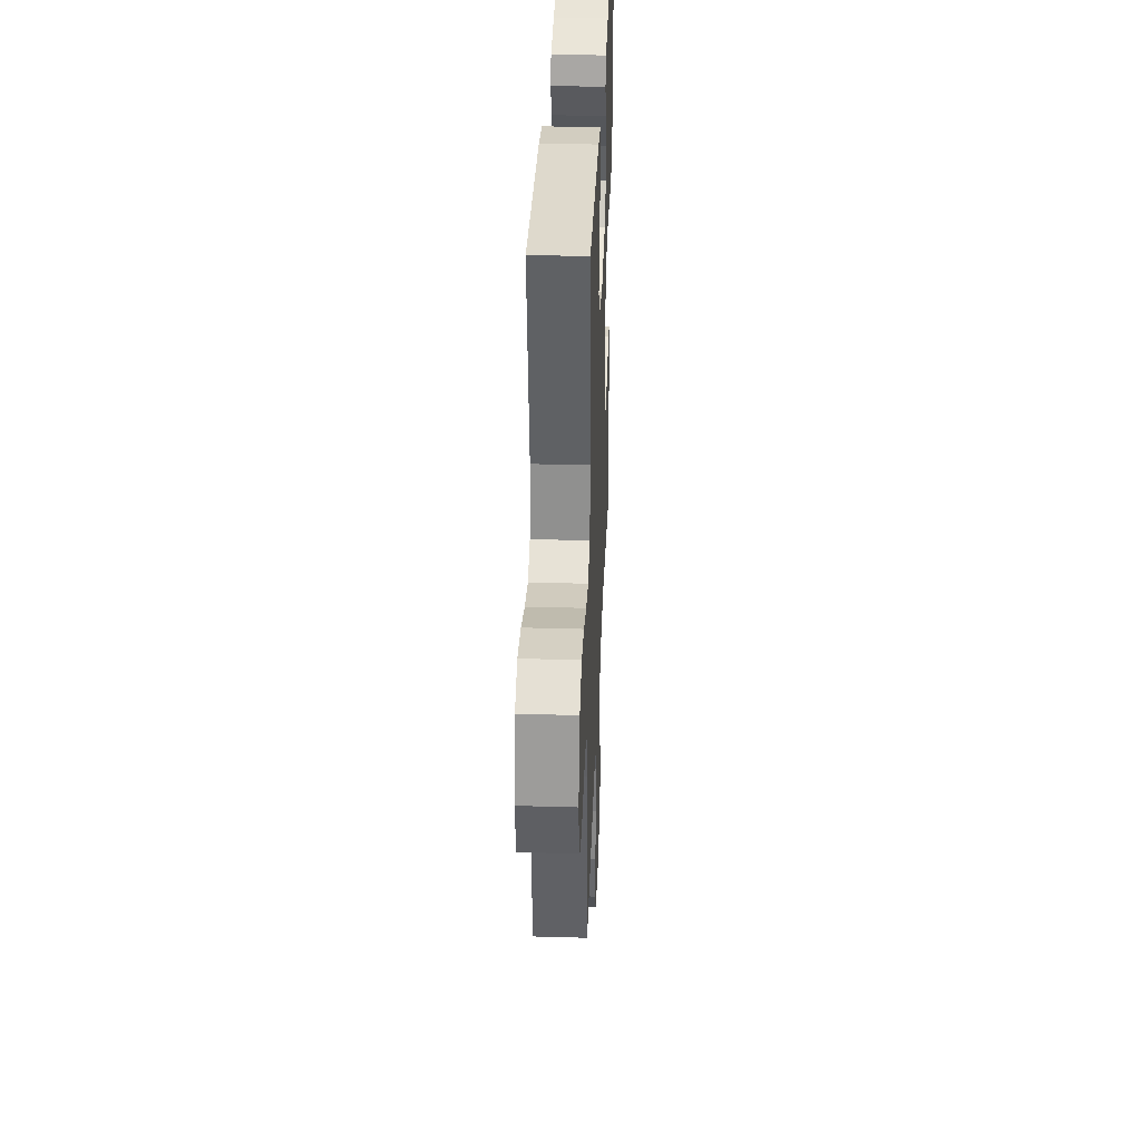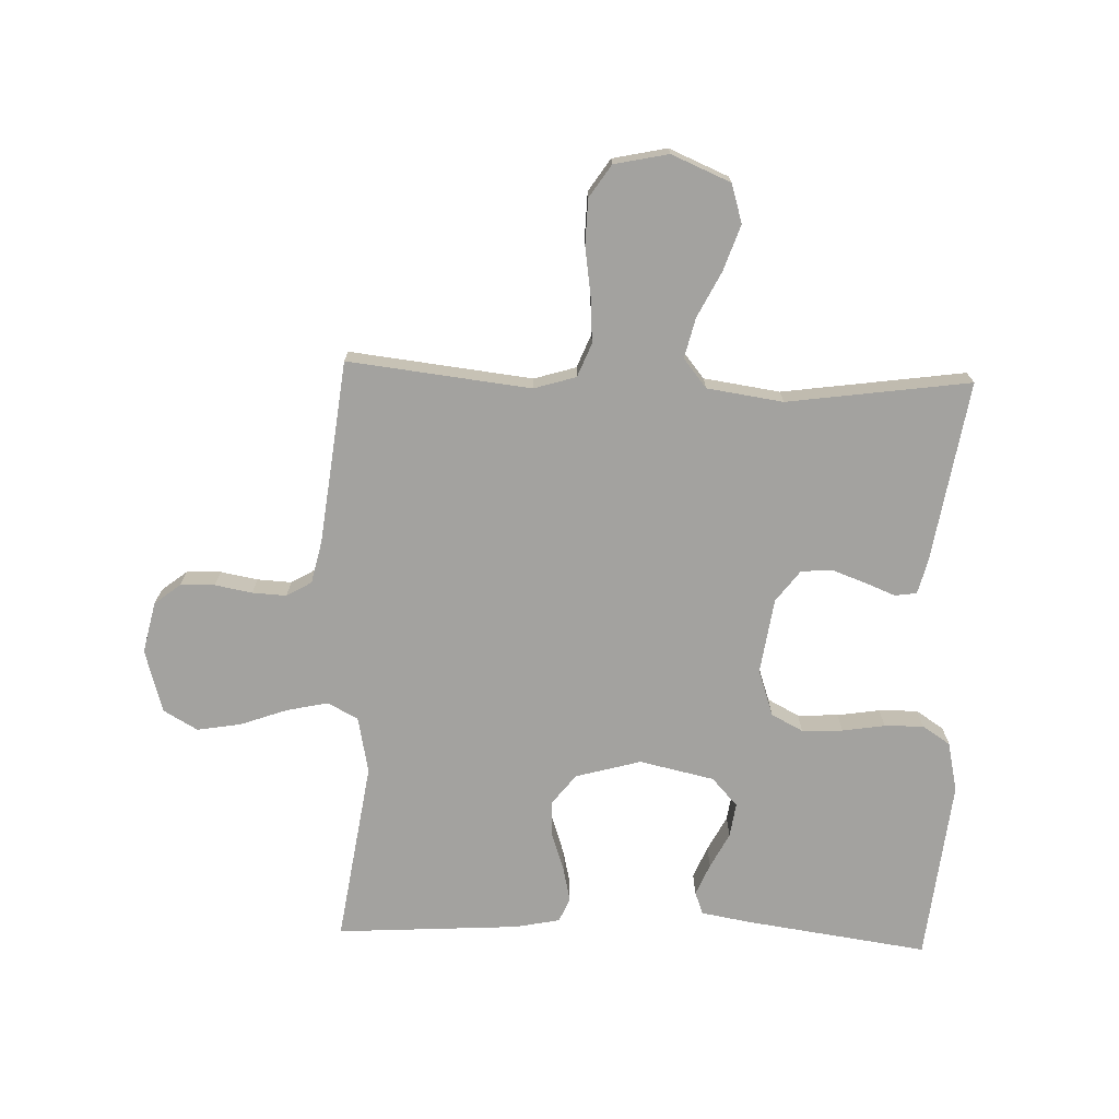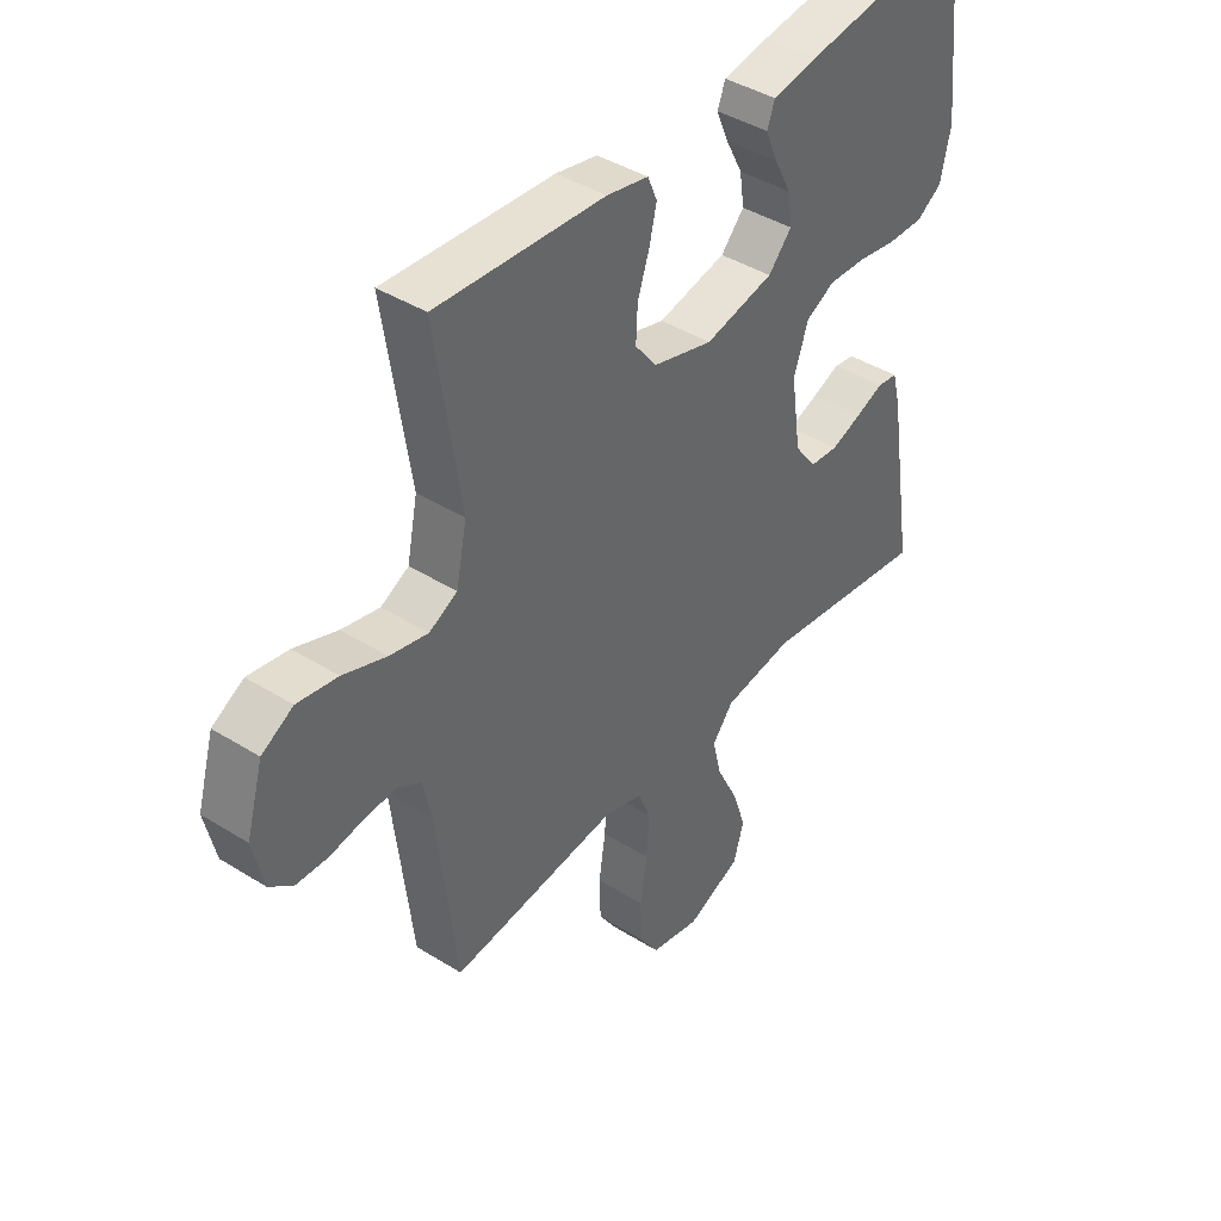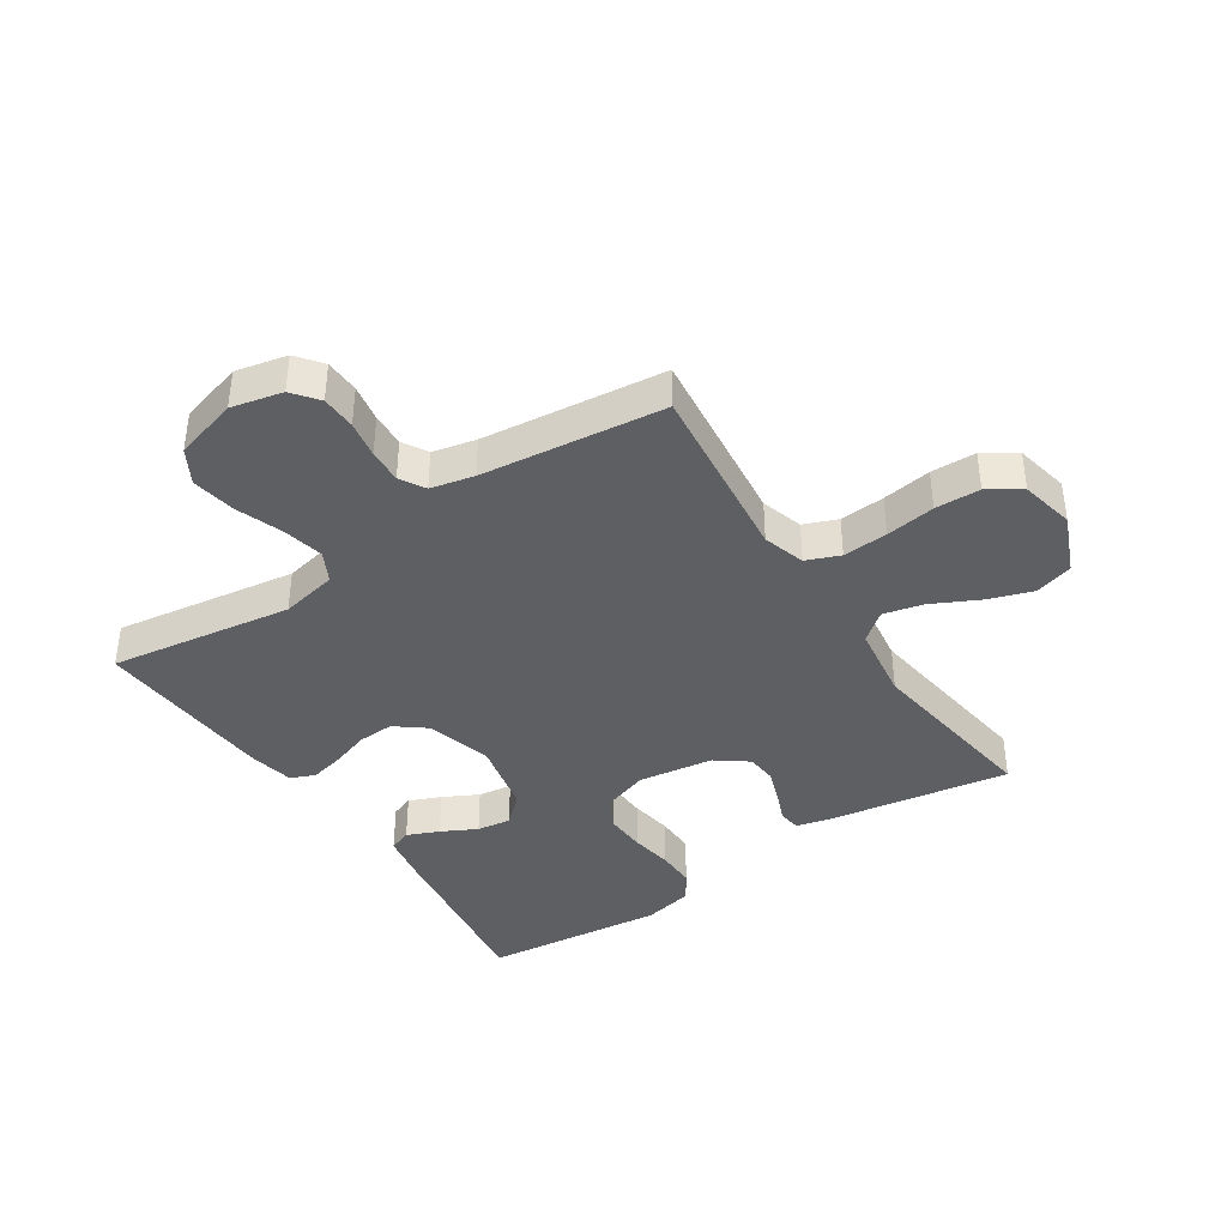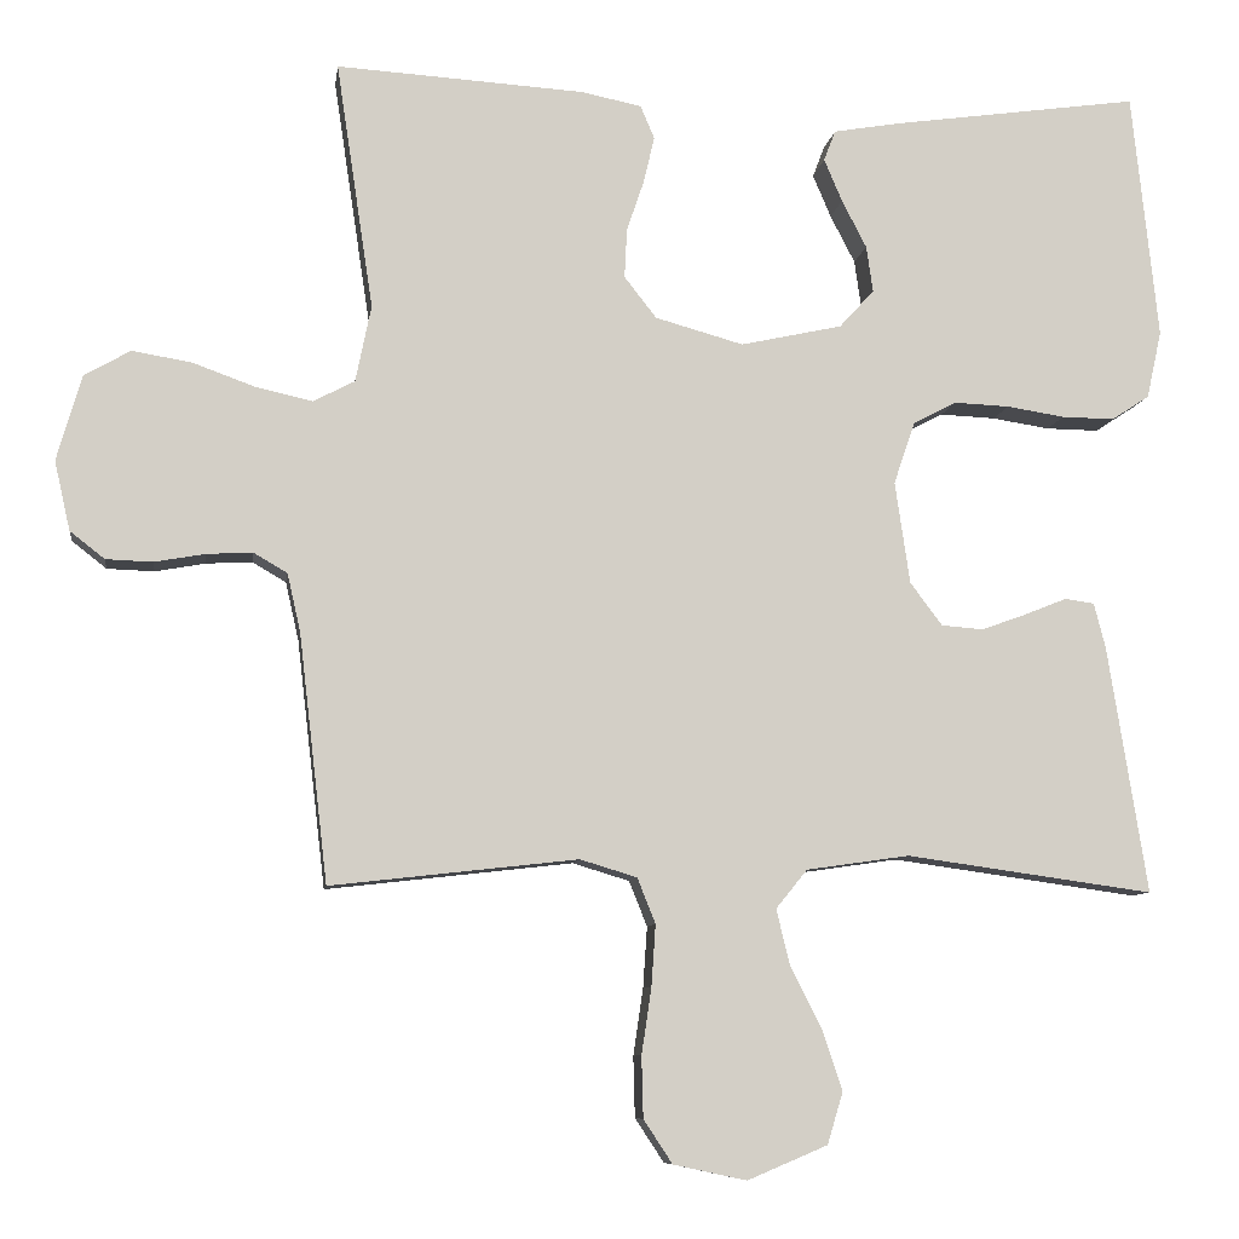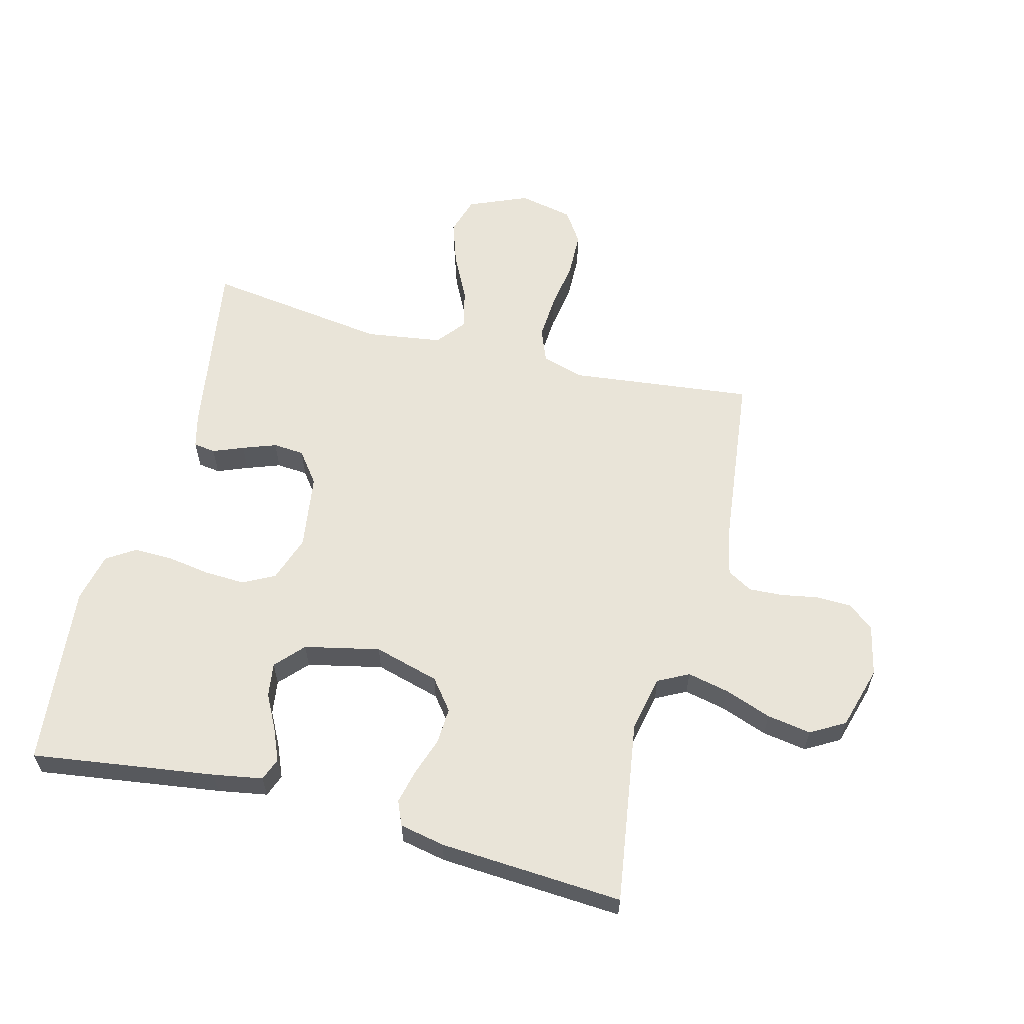
<metadata>
{"format":"obj","ext":"obj","renderer":"f3d","projection":"perspective","resolution":1024,"background":"white","views":[{"elev":35.7,"azim":92.2,"up":"+Z"},{"elev":-72.4,"azim":178.0,"up":"+Y"},{"elev":41.6,"azim":127.1,"up":"+Z"},{"elev":-39.9,"azim":123.5,"up":"+Y"},{"elev":-8.4,"azim":172.2,"up":"+Z"},{"elev":59.9,"azim":14.5,"up":"+Y"}]}
</metadata>
<code>
v -0.5 0.07 0.5
v -0.2 0.07 0.458
v -0.119 0.07 0.444
v -0.105 0.07 0.407
v -0.127 0.07 0.355
v -0.157 0.07 0.297
v -0.165 0.07 0.241
v -0.123 0.07 0.195
v 0 0.07 0.168
v 0.107 0.07 0.198
v 0.146 0.07 0.248
v 0.143 0.07 0.308
v 0.122 0.07 0.37
v 0.109 0.07 0.426
v 0.126 0.07 0.466
v 0.2 0.07 0.481
v 0.5 0.07 0.5
v 0.455 0.07 0.2
v 0.474 0.07 0.107
v 0.524 0.07 0.081
v 0.592 0.07 0.096
v 0.669 0.07 0.124
v 0.741 0.07 0.136
v 0.797 0.07 0.104
v 0.827 0.07 0
v 0.808 0.07 -0.084
v 0.766 0.07 -0.117
v 0.709 0.07 -0.119
v 0.648 0.07 -0.108
v 0.592 0.07 -0.105
v 0.551 0.07 -0.129
v 0.535 0.07 -0.2
v 0.5 0.07 -0.5
v 0.2 0.07 -0.466
v 0.131 0.07 -0.487
v 0.109 0.07 -0.542
v 0.114 0.07 -0.616
v 0.126 0.07 -0.697
v 0.124 0.07 -0.771
v 0.089 0.07 -0.824
v 0 0.07 -0.843
v -0.097 0.07 -0.802
v -0.116 0.07 -0.739
v -0.091 0.07 -0.665
v -0.053 0.07 -0.589
v -0.037 0.07 -0.523
v -0.075 0.07 -0.476
v -0.2 0.07 -0.458
v -0.5 0.07 -0.5
v -0.452 0.07 -0.2
v -0.438 0.07 -0.145
v -0.402 0.07 -0.14
v -0.352 0.07 -0.16
v -0.297 0.07 -0.18
v -0.246 0.07 -0.176
v -0.207 0.07 -0.124
v -0.189 0.07 0
v -0.215 0.07 0.076
v -0.267 0.07 0.103
v -0.334 0.07 0.1
v -0.404 0.07 0.089
v -0.468 0.07 0.088
v -0.514 0.07 0.118
v -0.532 0.07 0.2
v -0.5 0 0.5
v -0.2 0 0.458
v -0.119 0 0.444
v -0.105 0 0.407
v -0.127 0 0.355
v -0.157 0 0.297
v -0.165 0 0.241
v -0.123 0 0.195
v 0 0 0.168
v 0.107 0 0.198
v 0.146 0 0.248
v 0.143 0 0.308
v 0.122 0 0.37
v 0.109 0 0.426
v 0.126 0 0.466
v 0.2 0 0.481
v 0.5 0 0.5
v 0.455 0 0.2
v 0.474 0 0.107
v 0.524 0 0.081
v 0.592 0 0.096
v 0.669 0 0.124
v 0.741 0 0.136
v 0.797 0 0.104
v 0.827 0 0
v 0.808 0 -0.084
v 0.766 0 -0.117
v 0.709 0 -0.119
v 0.648 0 -0.108
v 0.592 0 -0.105
v 0.551 0 -0.129
v 0.535 0 -0.2
v 0.5 0 -0.5
v 0.2 0 -0.466
v 0.131 0 -0.487
v 0.109 0 -0.542
v 0.114 0 -0.616
v 0.126 0 -0.697
v 0.124 0 -0.771
v 0.089 0 -0.824
v 0 0 -0.843
v -0.097 0 -0.802
v -0.116 0 -0.739
v -0.091 0 -0.665
v -0.053 0 -0.589
v -0.037 0 -0.523
v -0.075 0 -0.476
v -0.2 0 -0.458
v -0.5 0 -0.5
v -0.452 0 -0.2
v -0.438 0 -0.145
v -0.402 0 -0.14
v -0.352 0 -0.16
v -0.297 0 -0.18
v -0.246 0 -0.176
v -0.207 0 -0.124
v -0.189 0 0
v -0.215 0 0.076
v -0.267 0 0.103
v -0.334 0 0.1
v -0.404 0 0.089
v -0.468 0 0.088
v -0.514 0 0.118
v -0.532 0 0.2
f 4 5 6
f 3 4 6
f 2 3 6
f 1 2 6
f 64 1 6
f 63 64 6
f 62 63 6
f 61 62 6
f 60 61 6
f 59 60 6 7
f 58 59 7 8
f 57 58 8 9
f 56 57 9 10
f 55 56 10
f 51 52 53
f 50 51 53
f 49 50 53
f 48 49 53
f 47 48 53 54
f 46 47 54 55
f 43 44 45
f 42 43 45
f 41 42 45
f 40 41 45
f 39 40 45
f 38 39 45
f 37 38 45
f 36 37 45 46
f 46 55 10
f 36 46 10
f 35 36 10
f 32 33 34
f 35 10 11
f 34 35 11
f 32 34 11
f 31 32 11
f 27 28 29
f 26 27 29
f 25 26 29
f 24 25 29
f 23 24 29
f 22 23 29
f 21 22 29
f 20 21 29 30
f 30 31 11
f 20 30 11
f 19 20 11
f 16 17 18
f 15 16 18
f 14 15 18
f 13 14 18
f 12 13 18
f 11 12 18 19
f 70 69 68
f 70 68 67
f 70 67 66
f 70 66 65
f 70 65 128
f 70 128 127
f 70 127 126
f 70 126 125
f 70 125 124
f 71 70 124 123
f 72 71 123 122
f 73 72 122 121
f 74 73 121 120
f 74 120 119
f 117 116 115
f 117 115 114
f 117 114 113
f 117 113 112
f 118 117 112 111
f 119 118 111 110
f 109 108 107
f 109 107 106
f 109 106 105
f 109 105 104
f 109 104 103
f 109 103 102
f 109 102 101
f 110 109 101 100
f 74 119 110
f 74 110 100
f 74 100 99
f 98 97 96
f 75 74 99
f 75 99 98
f 75 98 96
f 75 96 95
f 93 92 91
f 93 91 90
f 93 90 89
f 93 89 88
f 93 88 87
f 93 87 86
f 93 86 85
f 94 93 85 84
f 75 95 94
f 75 94 84
f 75 84 83
f 82 81 80
f 82 80 79
f 82 79 78
f 82 78 77
f 82 77 76
f 83 82 76 75
f 1 65 66 2
f 2 66 67 3
f 3 67 68 4
f 4 68 69 5
f 5 69 70 6
f 6 70 71 7
f 7 71 72 8
f 8 72 73 9
f 9 73 74 10
f 10 74 75 11
f 11 75 76 12
f 12 76 77 13
f 13 77 78 14
f 14 78 79 15
f 15 79 80 16
f 16 80 81 17
f 17 81 82 18
f 18 82 83 19
f 19 83 84 20
f 20 84 85 21
f 21 85 86 22
f 22 86 87 23
f 23 87 88 24
f 24 88 89 25
f 25 89 90 26
f 26 90 91 27
f 27 91 92 28
f 28 92 93 29
f 29 93 94 30
f 30 94 95 31
f 31 95 96 32
f 32 96 97 33
f 33 97 98 34
f 34 98 99 35
f 35 99 100 36
f 36 100 101 37
f 37 101 102 38
f 38 102 103 39
f 39 103 104 40
f 40 104 105 41
f 41 105 106 42
f 42 106 107 43
f 43 107 108 44
f 44 108 109 45
f 45 109 110 46
f 46 110 111 47
f 47 111 112 48
f 48 112 113 49
f 49 113 114 50
f 50 114 115 51
f 51 115 116 52
f 52 116 117 53
f 53 117 118 54
f 54 118 119 55
f 55 119 120 56
f 56 120 121 57
f 57 121 122 58
f 58 122 123 59
f 59 123 124 60
f 60 124 125 61
f 61 125 126 62
f 62 126 127 63
f 63 127 128 64
f 64 128 65 1

</code>
